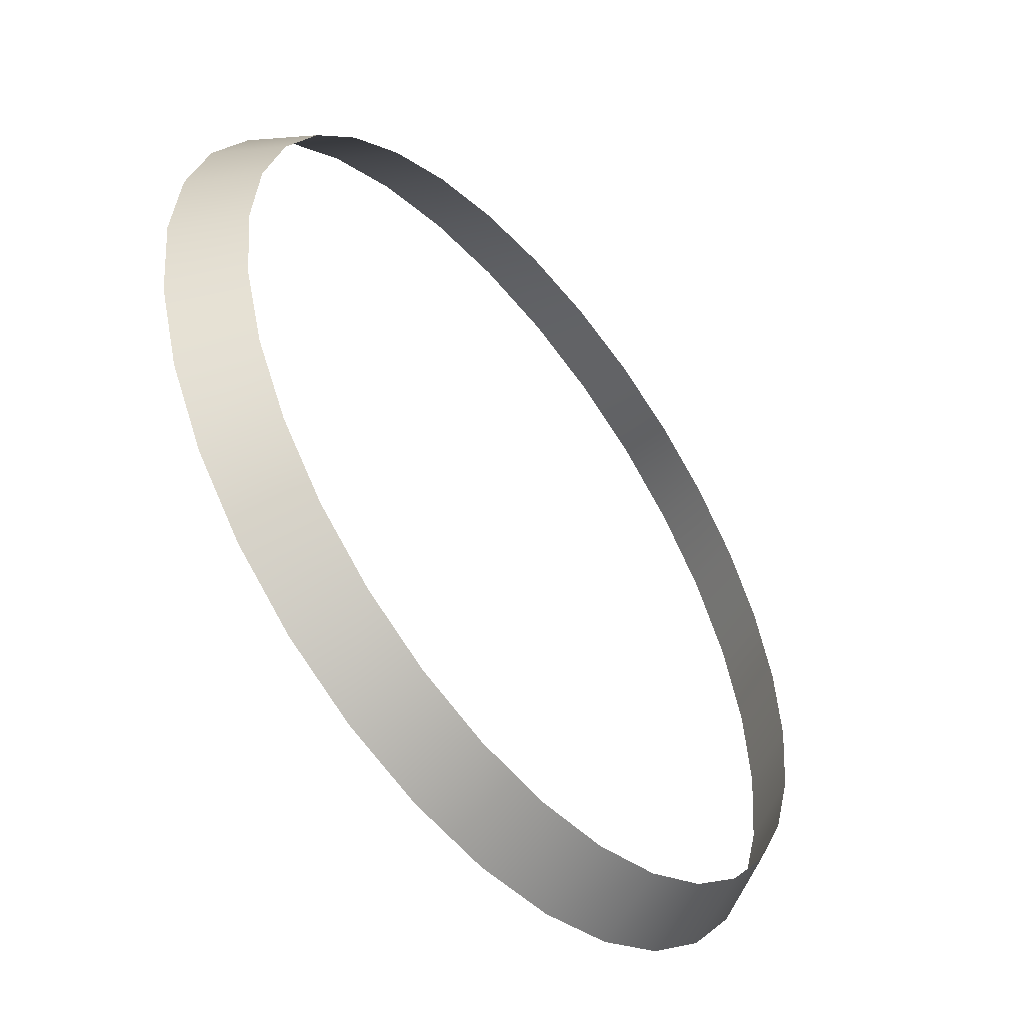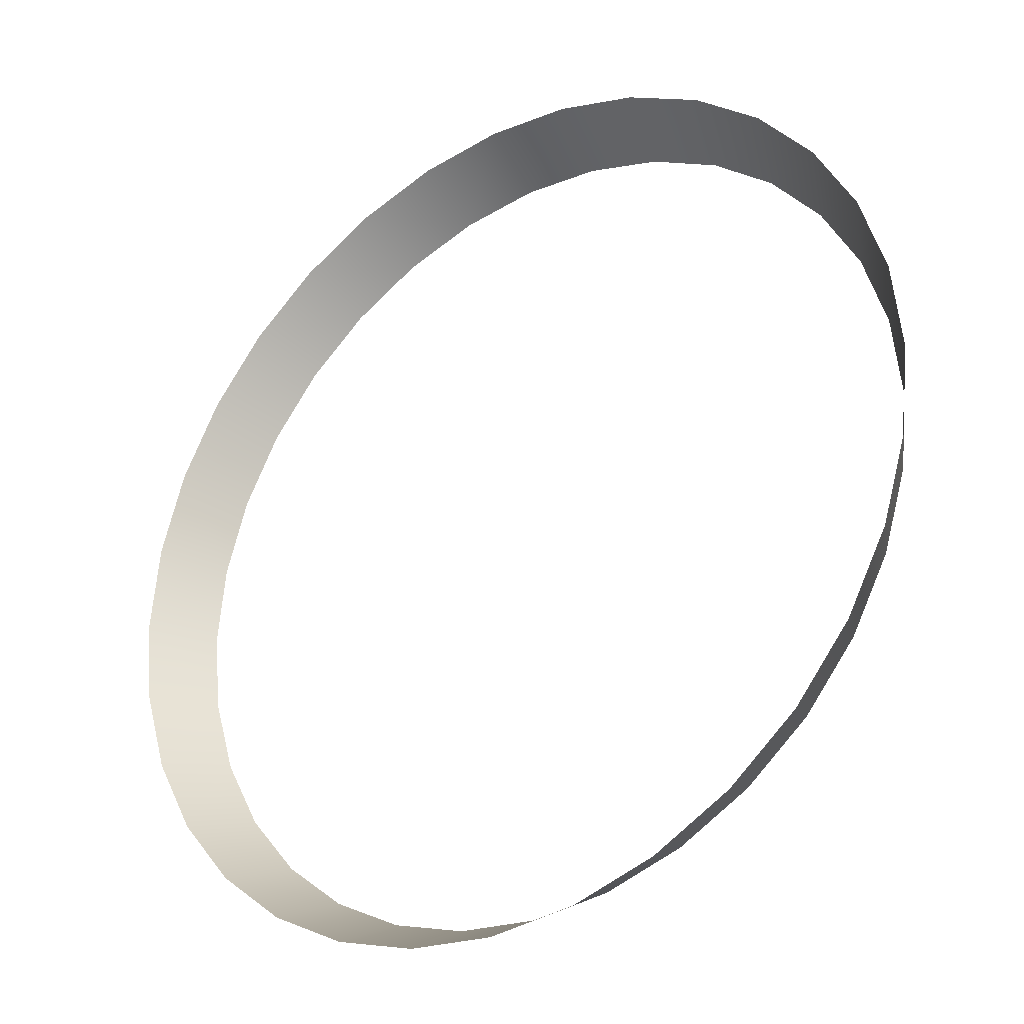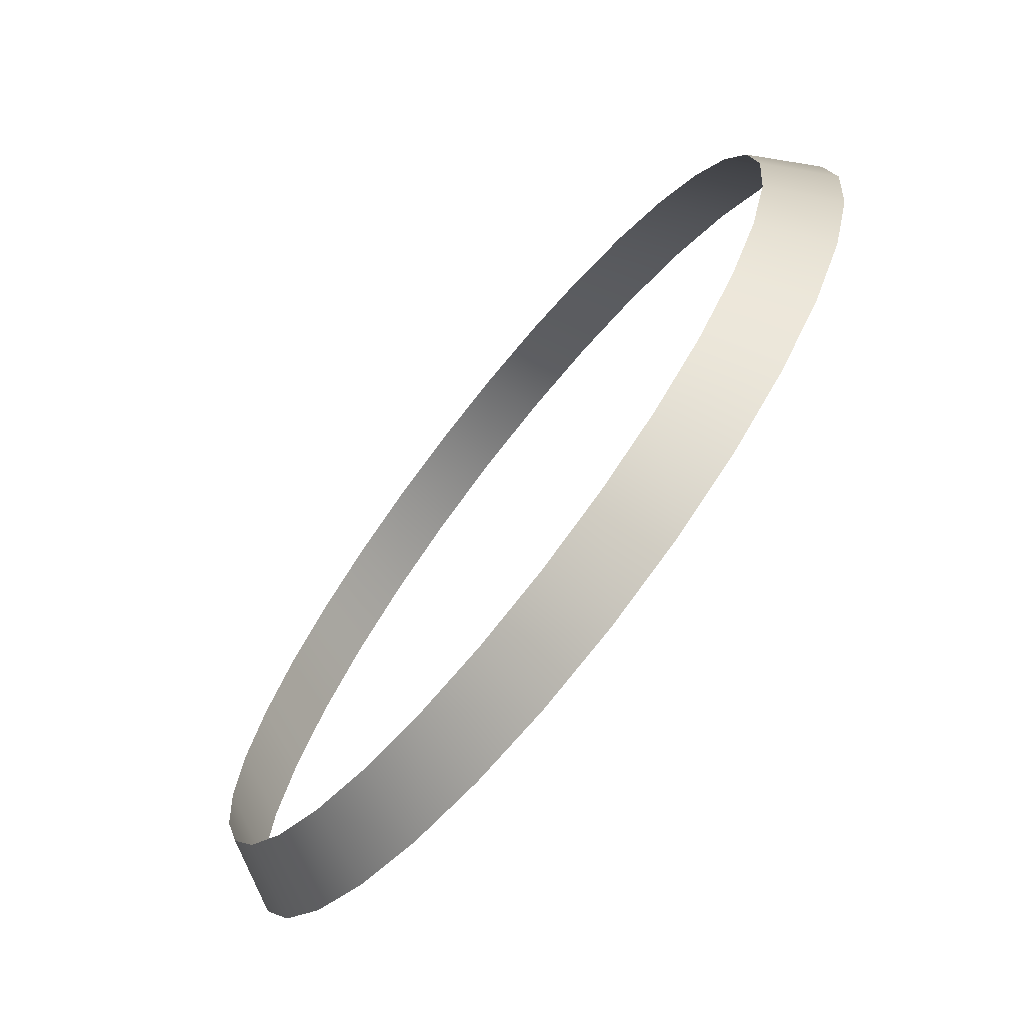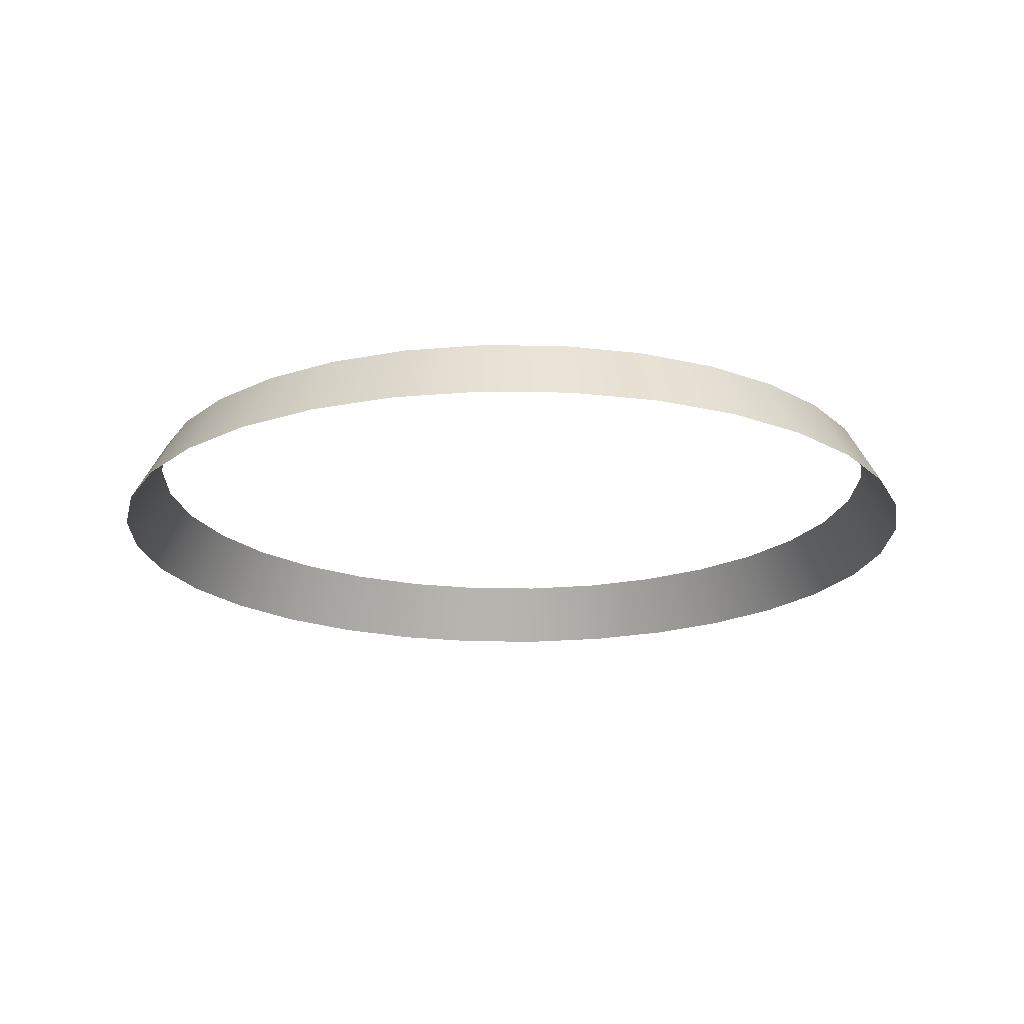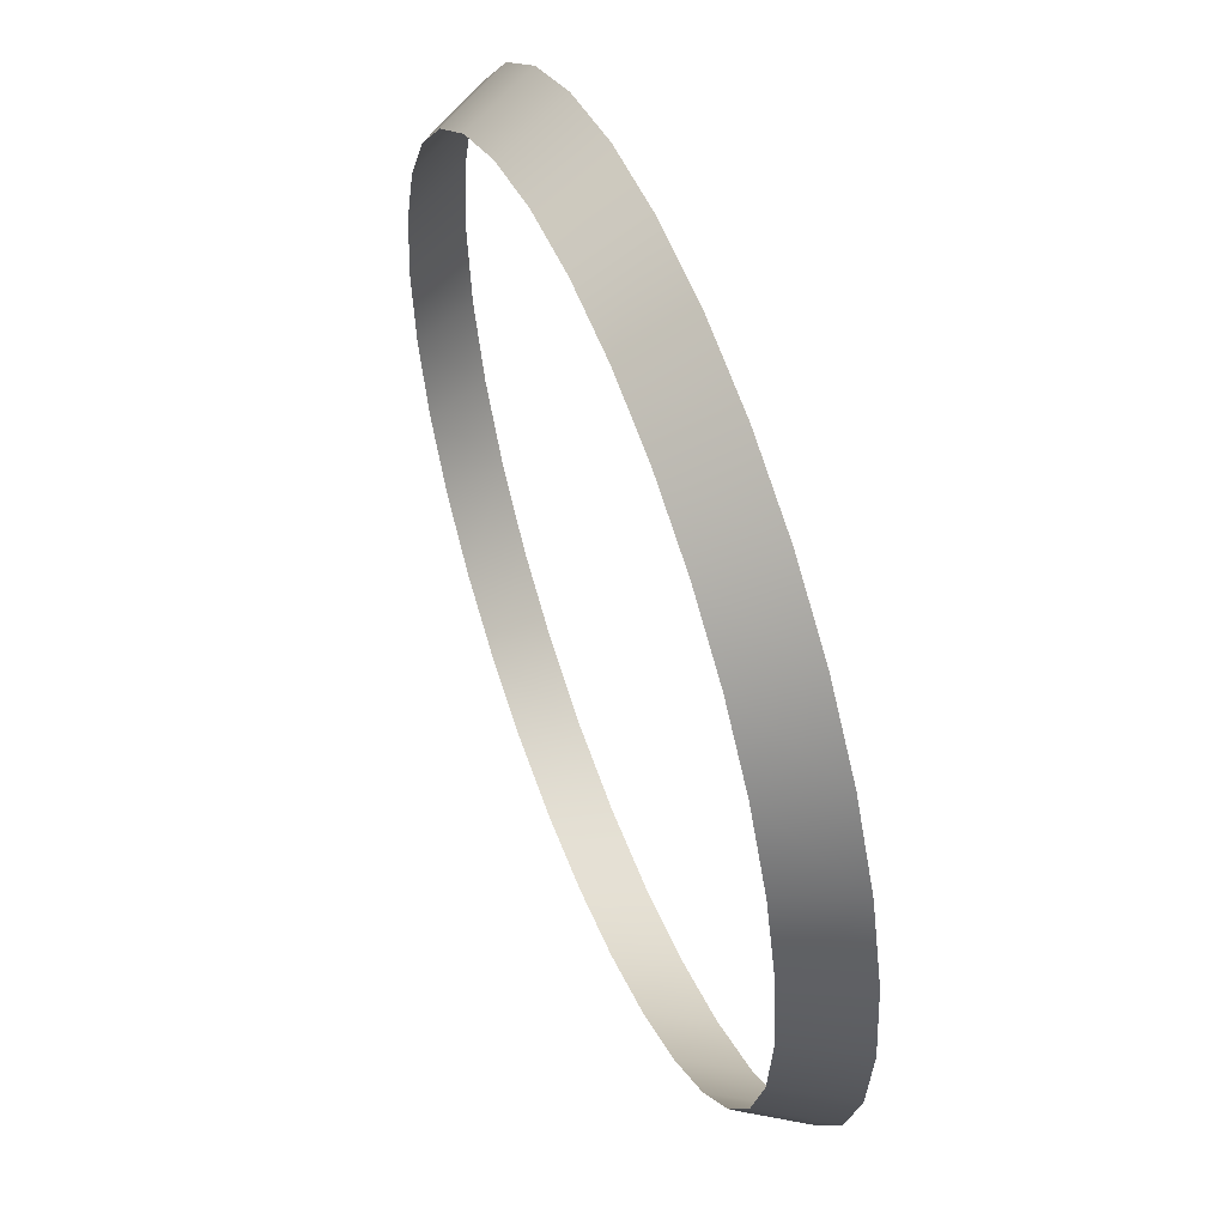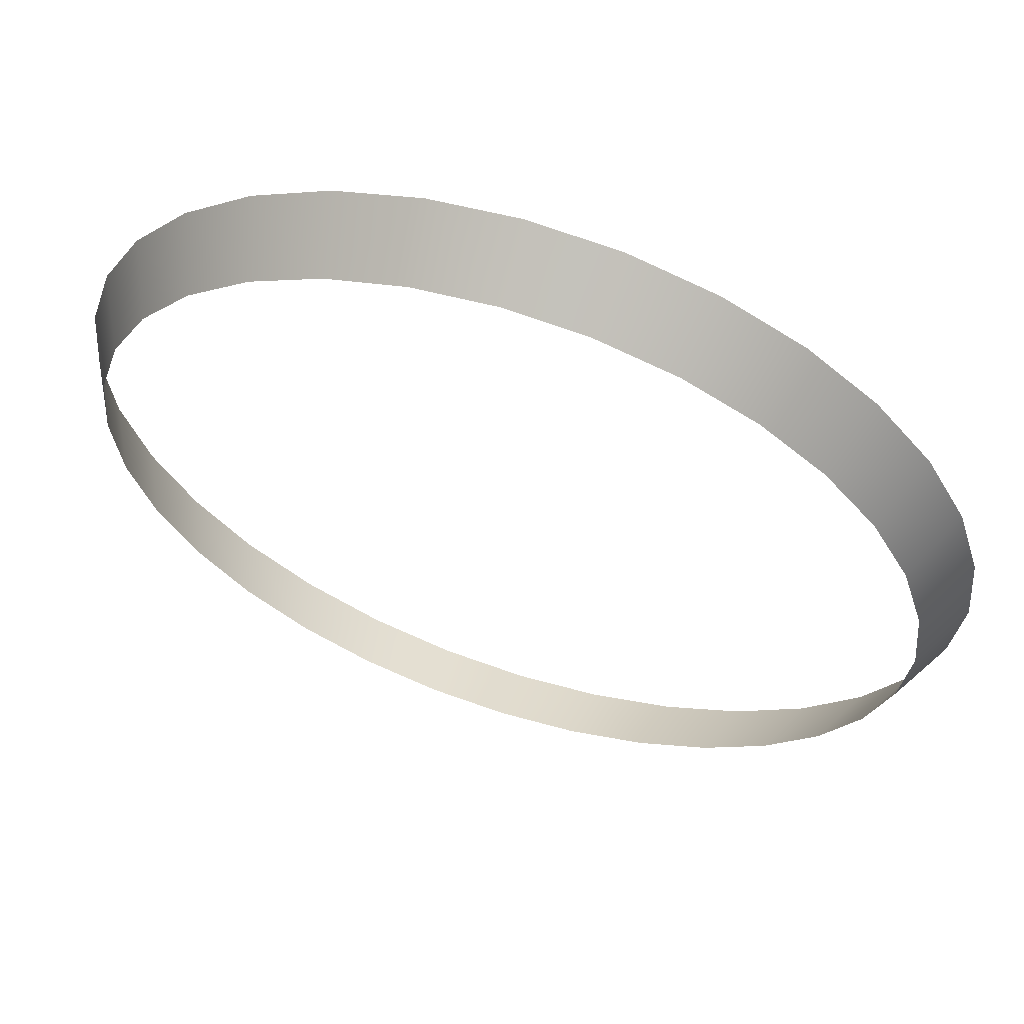
<metadata>
{"format":"obj","ext":"obj","renderer":"f3d","projection":"perspective","resolution":1024,"background":"white","views":[{"elev":-50.8,"azim":129.0,"up":"+Z"},{"elev":-30.6,"azim":35.8,"up":"+Z"},{"elev":-71.8,"azim":-128.6,"up":"+Z"},{"elev":-19.4,"azim":-97.3,"up":"+Y"},{"elev":53.5,"azim":-111.3,"up":"+Z"},{"elev":61.5,"azim":-161.8,"up":"+Z"}]}
</metadata>
<code>
v -1.719 5.002 -3.215
v -1.723 4.996 -3.216
v -1.724 4.996 -3.208
v -1.716 4.996 -3.184
v -1.711 4.996 -3.178
v -1.709 5.002 -3.18
v -1.723 4.996 -3.199
v -1.719 5.002 -3.2
v -1.72 4.996 -3.192
v -1.713 5.002 -3.186
v -1.705 4.996 -3.172
v -1.703 5.002 -3.175
v -1.697 4.996 -3.168
v -1.689 4.996 -3.166
v -1.689 5.002 -3.169
v -1.681 4.996 -3.165
v -1.681 5.002 -3.169
v -1.673 4.996 -3.166
v -1.666 5.002 -3.172
v -1.665 4.996 -3.168
v -1.657 4.996 -3.172
v -1.659 5.002 -3.175
v -1.651 4.996 -3.178
v -1.653 5.002 -3.18
v -1.646 4.996 -3.184
v -1.642 4.996 -3.192
v -1.639 4.996 -3.199
v -1.643 5.002 -3.2
v -1.638 4.996 -3.208
v -1.642 5.002 -3.208
v -1.639 4.996 -3.216
v -1.645 5.002 -3.223
v -1.642 4.996 -3.224
v -1.646 4.996 -3.231
v -1.651 4.996 -3.238
v -1.653 5.002 -3.235
v -1.657 4.996 -3.243
v -1.659 5.002 -3.24
v -1.665 4.996 -3.247
v -1.673 4.996 -3.25
v -1.673 5.002 -3.246
v -1.681 4.996 -3.25
v -1.681 5.002 -3.247
v -1.689 4.996 -3.25
v -1.697 4.996 -3.247
v -1.705 4.996 -3.243
v -1.703 5.002 -3.24
v -1.711 4.996 -3.238
v -1.709 5.002 -3.235
v -1.716 4.996 -3.231
v -1.72 4.996 -3.224
v -1.717 5.002 -3.223
v -1.717 5.002 -3.193
v -1.696 5.002 -3.172
v -1.673 5.002 -3.169
v -1.645 5.002 -3.193
v -1.648 5.002 -3.186
v -1.643 5.002 -3.215
v -1.666 5.002 -3.244
v -1.696 5.002 -3.244
v -1.689 5.002 -3.246
v -1.72 5.002 -3.208
v -1.648 5.002 -3.23
v -1.713 5.002 -3.23
f 1 2 3
f 4 5 6
f 3 7 8
f 9 4 10
f 5 11 12
f 13 14 15
f 15 14 16
f 17 16 18
f 19 20 21
f 22 21 23
f 24 23 25
f 26 27 28
f 28 27 29
f 30 29 31
f 32 33 34
f 34 35 36
f 35 37 38
f 39 40 41
f 41 40 42
f 43 42 44
f 45 46 47
f 47 46 48
f 49 48 50
f 50 51 52
f 51 2 1
f 9 53 8
f 54 12 11
f 19 55 18
f 56 57 25
f 33 32 58
f 39 59 38
f 60 61 44
f 62 1 3
f 10 4 6
f 62 3 8
f 53 9 10
f 6 5 12
f 54 13 15
f 17 15 16
f 55 17 18
f 22 19 21
f 24 22 23
f 57 24 25
f 56 26 28
f 30 28 29
f 58 30 31
f 63 32 34
f 63 34 36
f 36 35 38
f 59 39 41
f 43 41 42
f 61 43 44
f 60 45 47
f 49 47 48
f 64 49 50
f 64 50 52
f 52 51 1
f 7 9 8
f 13 54 11
f 20 19 18
f 26 56 25
f 31 33 58
f 37 39 38
f 45 60 44

</code>
